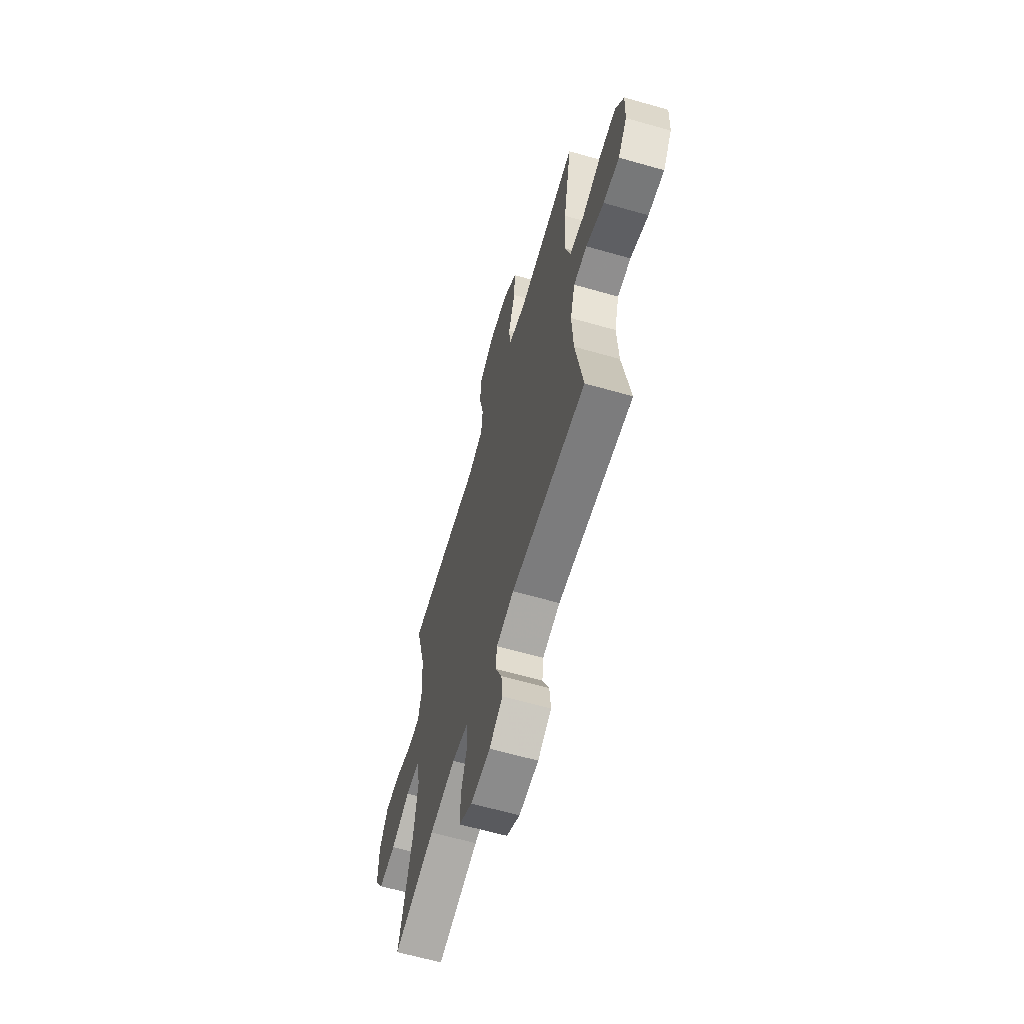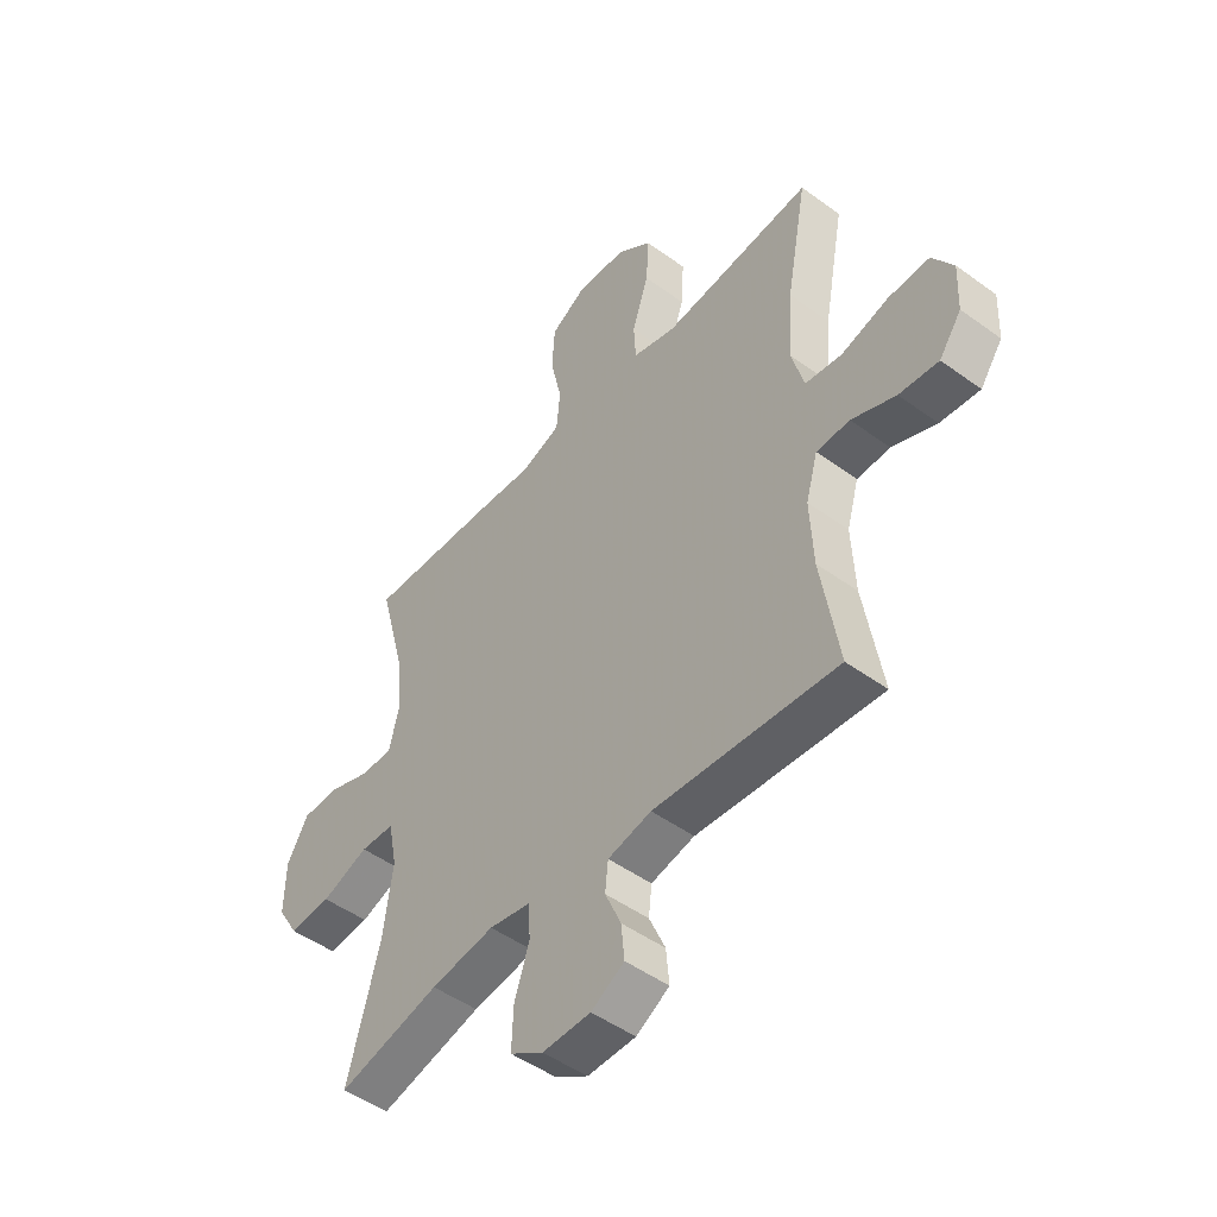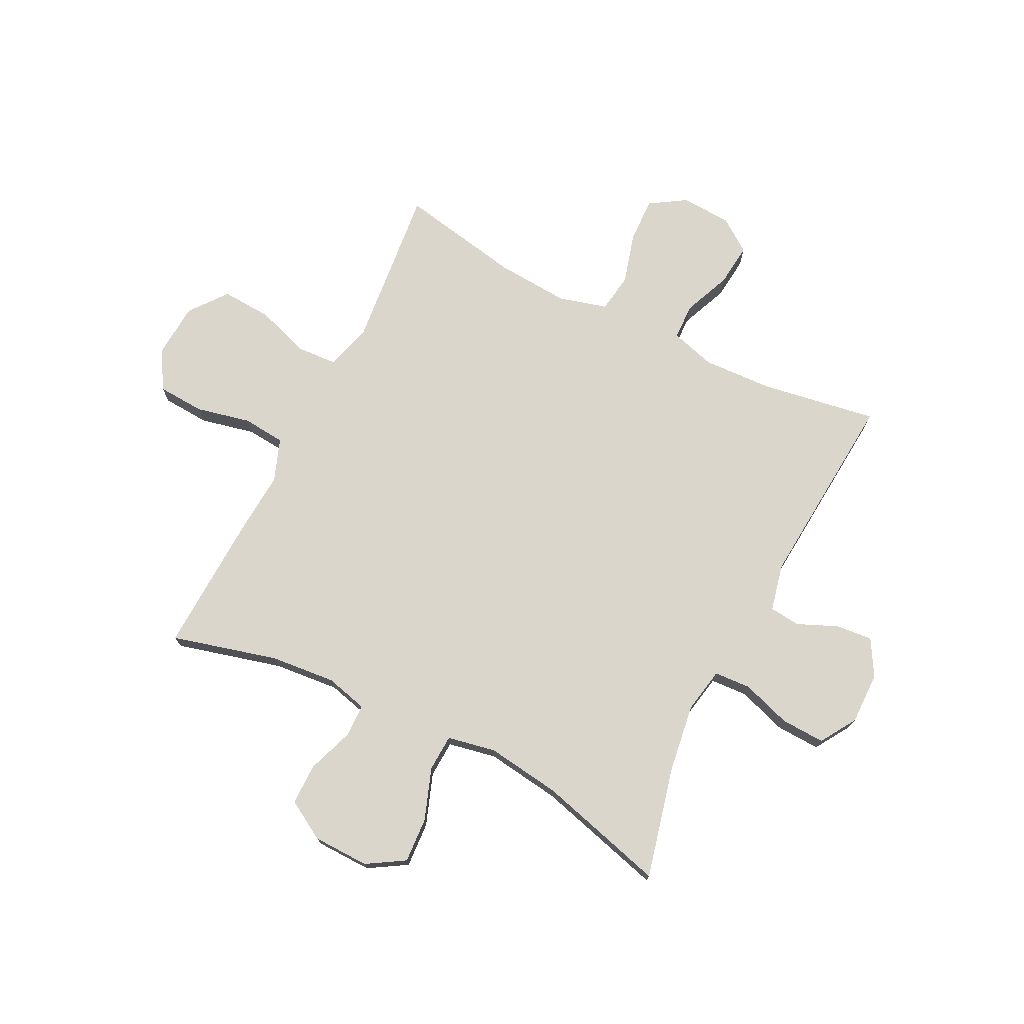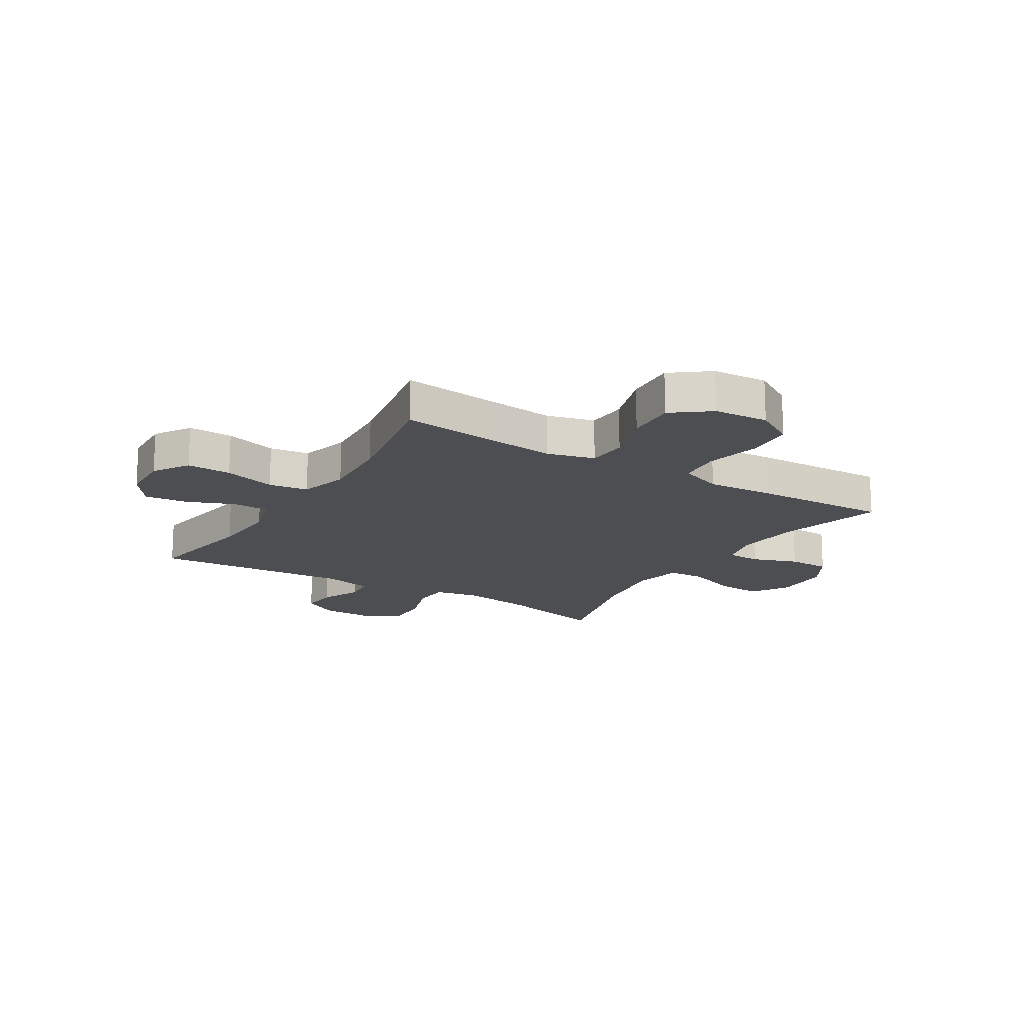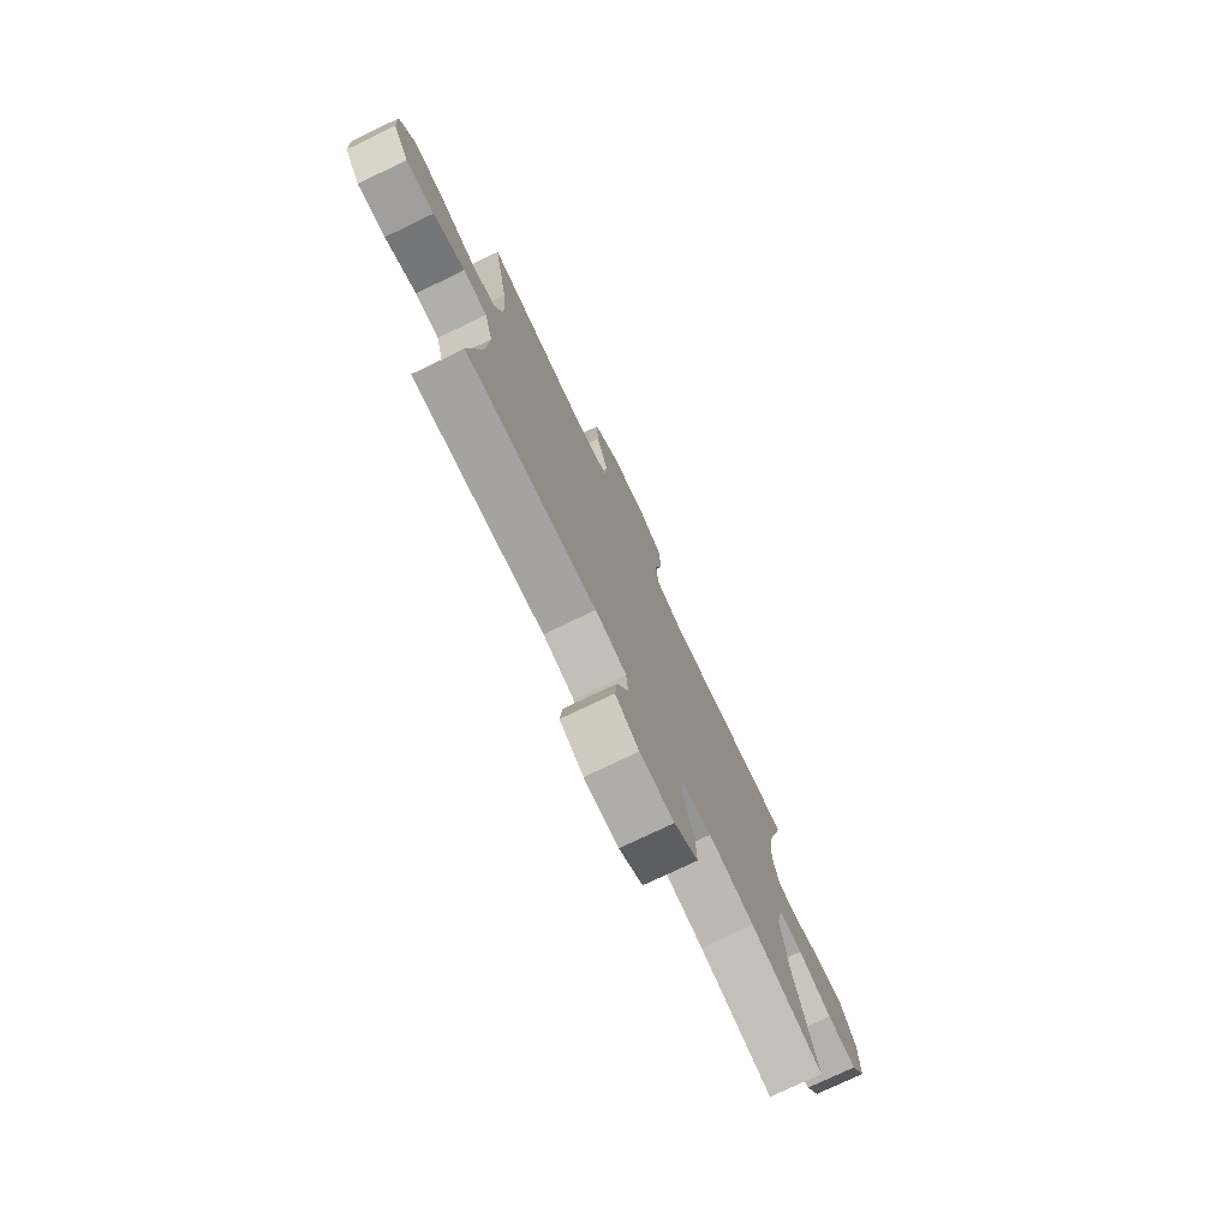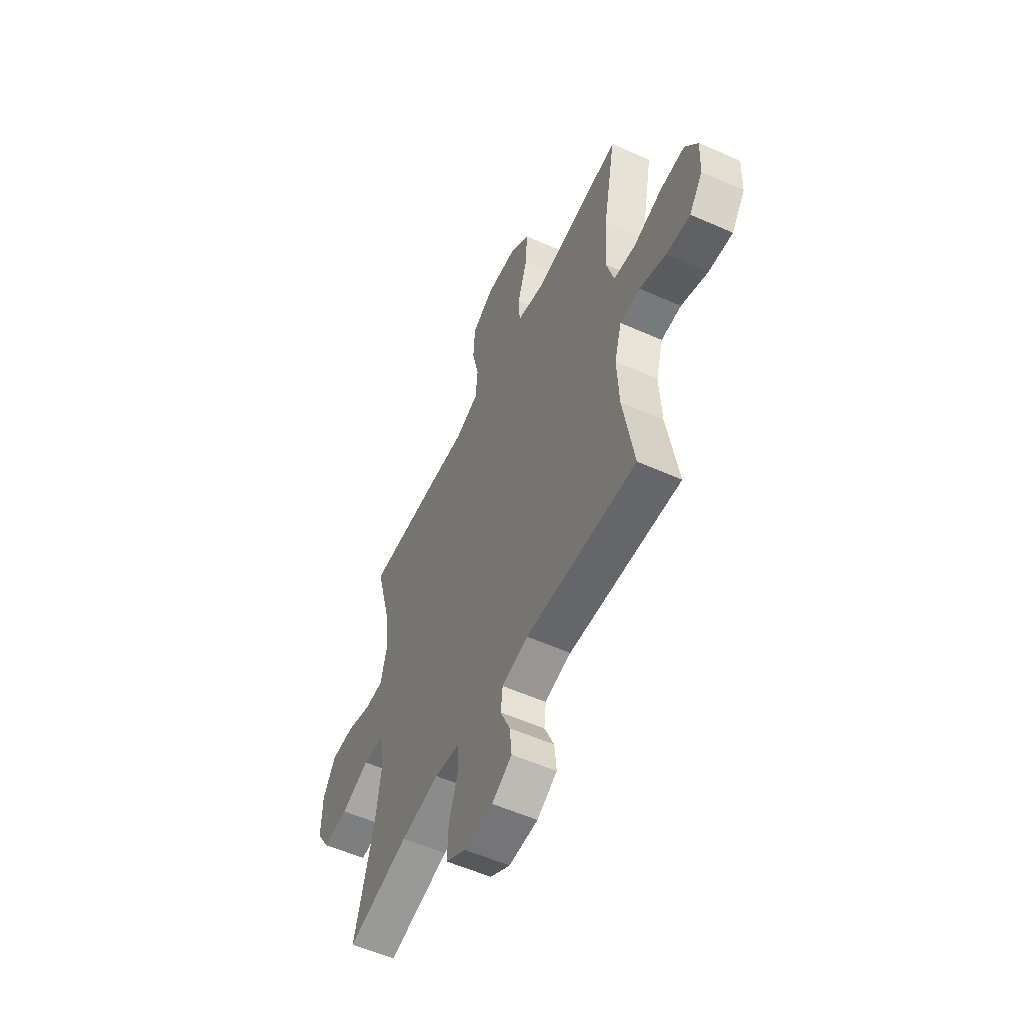
<metadata>
{"format":"obj","ext":"obj","renderer":"f3d","projection":"perspective","resolution":1024,"background":"white","views":[{"elev":-63.3,"azim":-106.1,"up":"+Z"},{"elev":-48.7,"azim":-129.0,"up":"+Z"},{"elev":73.9,"azim":116.7,"up":"+Y"},{"elev":-16.9,"azim":-31.7,"up":"+Y"},{"elev":-76.6,"azim":-64.5,"up":"+Z"},{"elev":-56.0,"azim":-115.0,"up":"+Z"}]}
</metadata>
<code>
v -0.5 0.07 0.5
v -0.339 0.07 0.483
v -0.211 0.07 0.47
v -0.127 0.07 0.493
v -0.123 0.07 0.564
v -0.155 0.07 0.661
v -0.16 0.07 0.75
v -0.094 0.07 0.801
v 0.003 0.07 0.808
v 0.073 0.07 0.767
v 0.078 0.07 0.683
v 0.056 0.07 0.586
v 0.063 0.07 0.51
v 0.139 0.07 0.482
v 0.254 0.07 0.49
v 0.5 0.07 0.5
v 0.45 0.07 0.312
v 0.439 0.07 0.196
v 0.458 0.07 0.121
v 0.518 0.07 0.12
v 0.599 0.07 0.149
v 0.673 0.07 0.149
v 0.714 0.07 0.079
v 0.716 0.07 -0.021
v 0.675 0.07 -0.088
v 0.594 0.07 -0.083
v 0.503 0.07 -0.05
v 0.437 0.07 -0.053
v 0.42 0.07 -0.139
v 0.438 0.07 -0.271
v 0.5 0.07 -0.5
v 0.303 0.07 -0.452
v 0.18 0.07 -0.434
v 0.1 0.07 -0.449
v 0.096 0.07 -0.514
v 0.125 0.07 -0.602
v 0.128 0.07 -0.68
v 0.064 0.07 -0.72
v -0.029 0.07 -0.719
v -0.093 0.07 -0.682
v -0.087 0.07 -0.617
v -0.056 0.07 -0.546
v -0.062 0.07 -0.491
v -0.146 0.07 -0.472
v -0.5 0.07 -0.5
v -0.466 0.07 -0.293
v -0.46 0.07 -0.169
v -0.483 0.07 -0.089
v -0.547 0.07 -0.087
v -0.632 0.07 -0.122
v -0.708 0.07 -0.13
v -0.751 0.07 -0.07
v -0.755 0.07 0.02
v -0.715 0.07 0.083
v -0.636 0.07 0.081
v -0.544 0.07 0.055
v -0.474 0.07 0.065
v -0.45 0.07 0.152
v -0.459 0.07 0.282
v -0.5 0 0.5
v -0.339 0 0.483
v -0.211 0 0.47
v -0.127 0 0.493
v -0.123 0 0.564
v -0.155 0 0.661
v -0.16 0 0.75
v -0.094 0 0.801
v 0.003 0 0.808
v 0.073 0 0.767
v 0.078 0 0.683
v 0.056 0 0.586
v 0.063 0 0.51
v 0.139 0 0.482
v 0.254 0 0.49
v 0.5 0 0.5
v 0.45 0 0.312
v 0.439 0 0.196
v 0.458 0 0.121
v 0.518 0 0.12
v 0.599 0 0.149
v 0.673 0 0.149
v 0.714 0 0.079
v 0.716 0 -0.021
v 0.675 0 -0.088
v 0.594 0 -0.083
v 0.503 0 -0.05
v 0.437 0 -0.053
v 0.42 0 -0.139
v 0.438 0 -0.271
v 0.5 0 -0.5
v 0.303 0 -0.452
v 0.18 0 -0.434
v 0.1 0 -0.449
v 0.096 0 -0.514
v 0.125 0 -0.602
v 0.128 0 -0.68
v 0.064 0 -0.72
v -0.029 0 -0.719
v -0.093 0 -0.682
v -0.087 0 -0.617
v -0.056 0 -0.546
v -0.062 0 -0.491
v -0.146 0 -0.472
v -0.5 0 -0.5
v -0.466 0 -0.293
v -0.46 0 -0.169
v -0.483 0 -0.089
v -0.547 0 -0.087
v -0.632 0 -0.122
v -0.708 0 -0.13
v -0.751 0 -0.07
v -0.755 0 0.02
v -0.715 0 0.083
v -0.636 0 0.081
v -0.544 0 0.055
v -0.474 0 0.065
v -0.45 0 0.152
v -0.459 0 0.282
f 53 54 55 56
f 53 56 57
f 52 53 57
f 49 50 51 52
f 48 49 52 57
f 47 48 57 58
f 44 45 46
f 43 44 46 47
f 39 40 41 42
f 39 42 43
f 38 39 43
f 35 36 37 38
f 34 35 38 43
f 30 31 32
f 29 30 32 33
f 28 29 33 34
f 24 25 26 27
f 24 27 28
f 23 24 28
f 20 21 22 23
f 19 20 23 28
f 18 19 28 34
f 14 15 16 17
f 13 14 17 18
f 9 10 11 12
f 9 12 13
f 8 9 13
f 5 6 7 8
f 4 5 8 13
f 3 4 13 18
f 59 1 2
f 58 59 2 3
f 34 43 47 58
f 3 18 34 58
f 115 114 113 112
f 116 115 112
f 116 112 111
f 111 110 109 108
f 116 111 108 107
f 117 116 107 106
f 105 104 103
f 106 105 103 102
f 101 100 99 98
f 102 101 98
f 102 98 97
f 97 96 95 94
f 102 97 94 93
f 91 90 89
f 92 91 89 88
f 93 92 88 87
f 86 85 84 83
f 87 86 83
f 87 83 82
f 82 81 80 79
f 87 82 79 78
f 93 87 78 77
f 76 75 74 73
f 77 76 73 72
f 71 70 69 68
f 72 71 68
f 72 68 67
f 67 66 65 64
f 72 67 64 63
f 77 72 63 62
f 61 60 118
f 62 61 118 117
f 117 106 102 93
f 117 93 77 62
f 1 60 61 2
f 2 61 62 3
f 3 62 63 4
f 4 63 64 5
f 5 64 65 6
f 6 65 66 7
f 7 66 67 8
f 8 67 68 9
f 9 68 69 10
f 10 69 70 11
f 11 70 71 12
f 12 71 72 13
f 13 72 73 14
f 14 73 74 15
f 15 74 75 16
f 16 75 76 17
f 17 76 77 18
f 18 77 78 19
f 19 78 79 20
f 20 79 80 21
f 21 80 81 22
f 22 81 82 23
f 23 82 83 24
f 24 83 84 25
f 25 84 85 26
f 26 85 86 27
f 27 86 87 28
f 28 87 88 29
f 29 88 89 30
f 30 89 90 31
f 31 90 91 32
f 32 91 92 33
f 33 92 93 34
f 34 93 94 35
f 35 94 95 36
f 36 95 96 37
f 37 96 97 38
f 38 97 98 39
f 39 98 99 40
f 40 99 100 41
f 41 100 101 42
f 42 101 102 43
f 43 102 103 44
f 44 103 104 45
f 45 104 105 46
f 46 105 106 47
f 47 106 107 48
f 48 107 108 49
f 49 108 109 50
f 50 109 110 51
f 51 110 111 52
f 52 111 112 53
f 53 112 113 54
f 54 113 114 55
f 55 114 115 56
f 56 115 116 57
f 57 116 117 58
f 58 117 118 59
f 59 118 60 1

</code>
